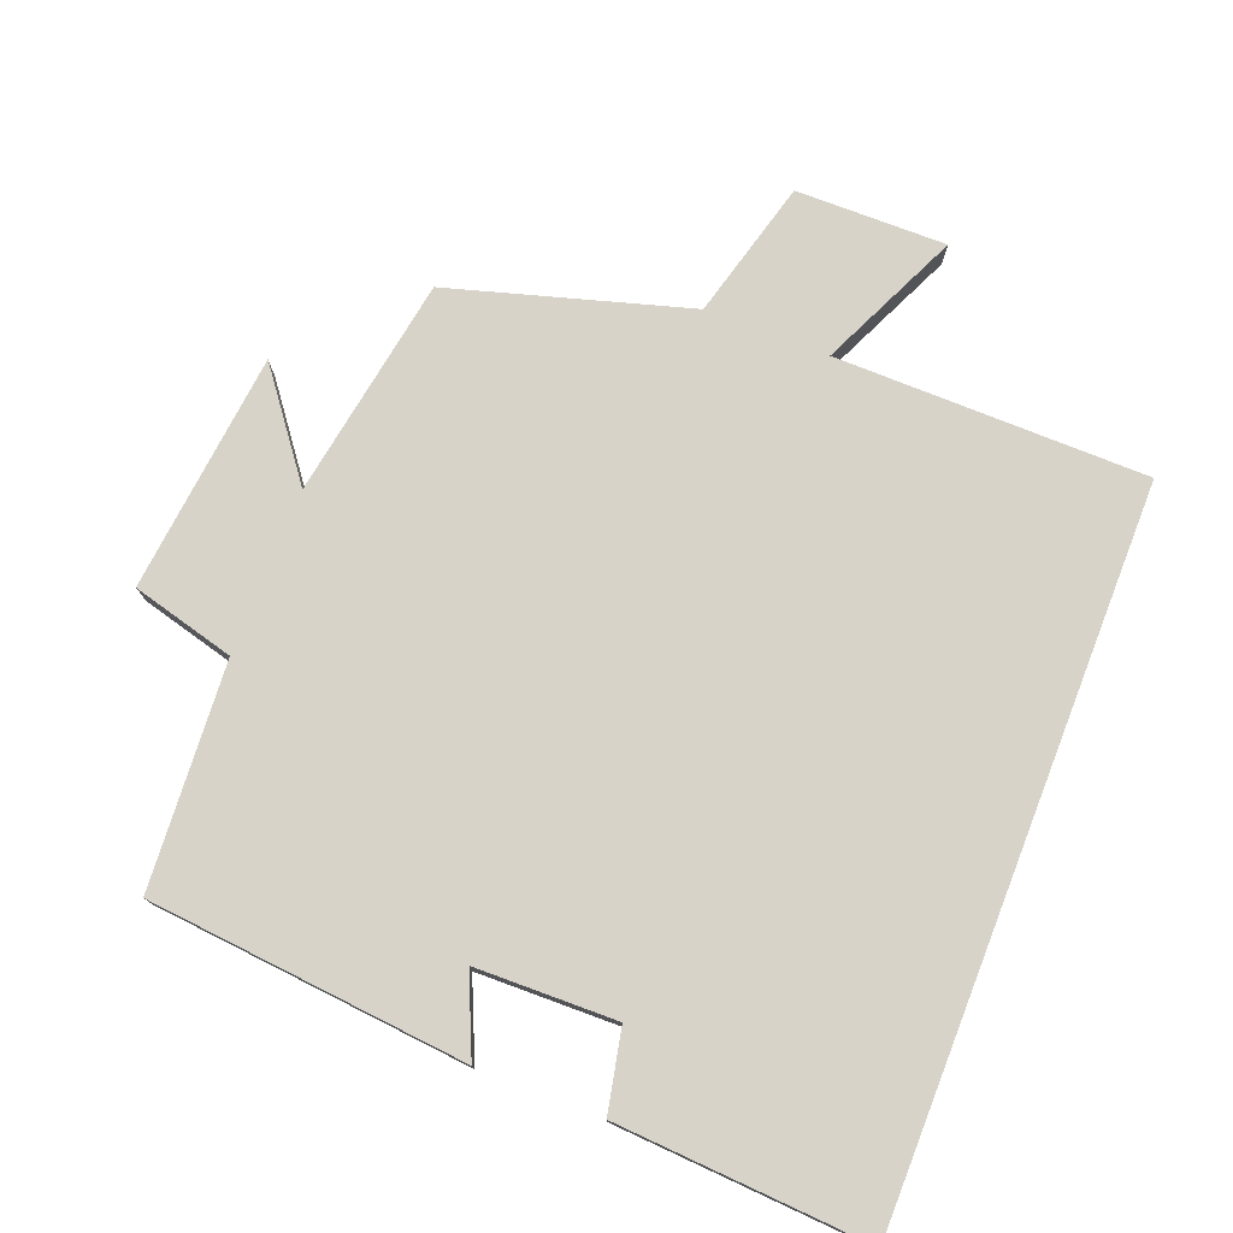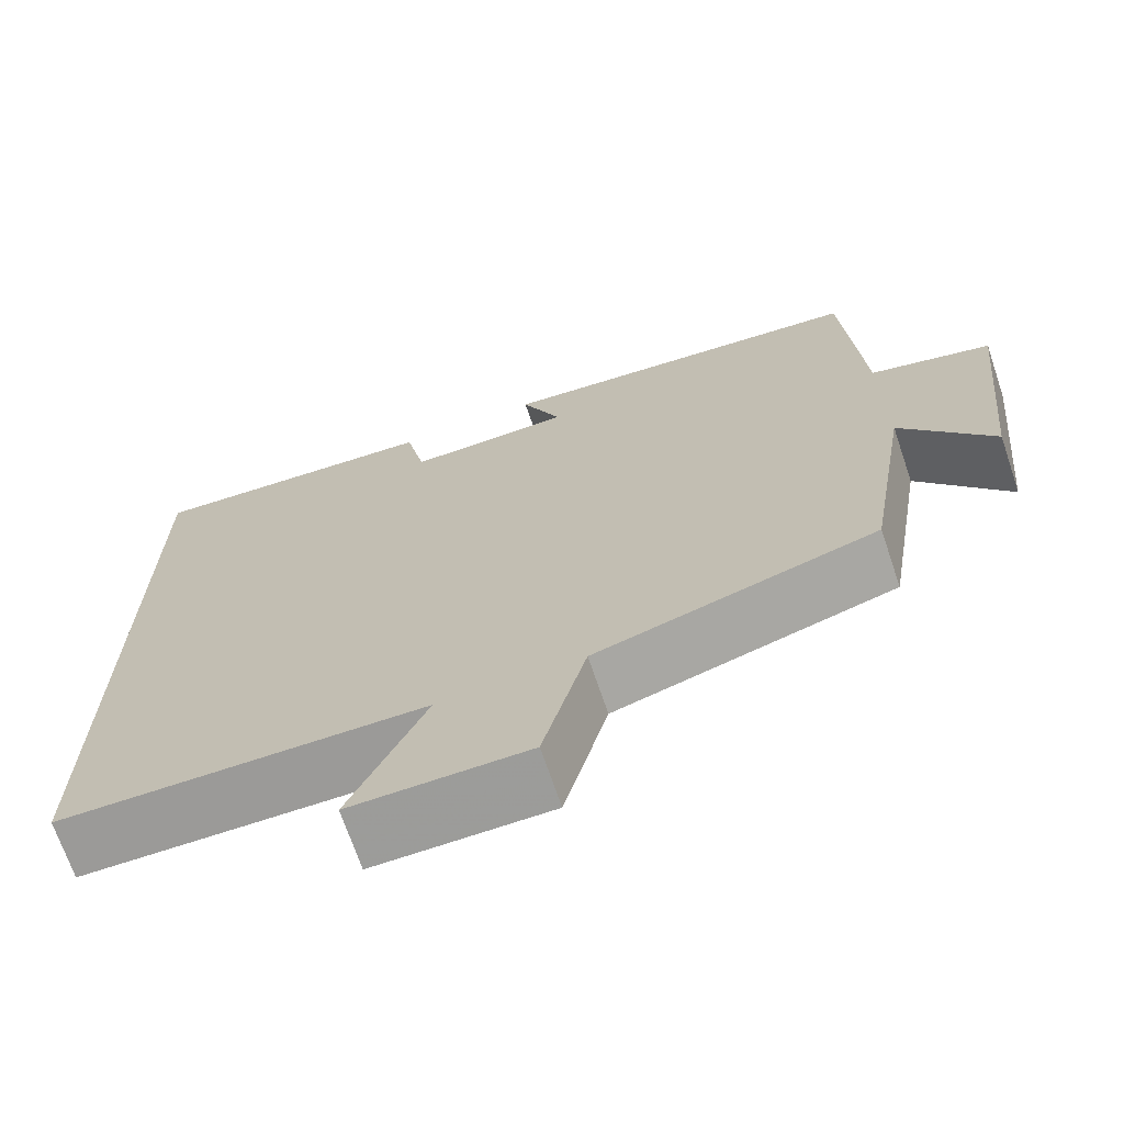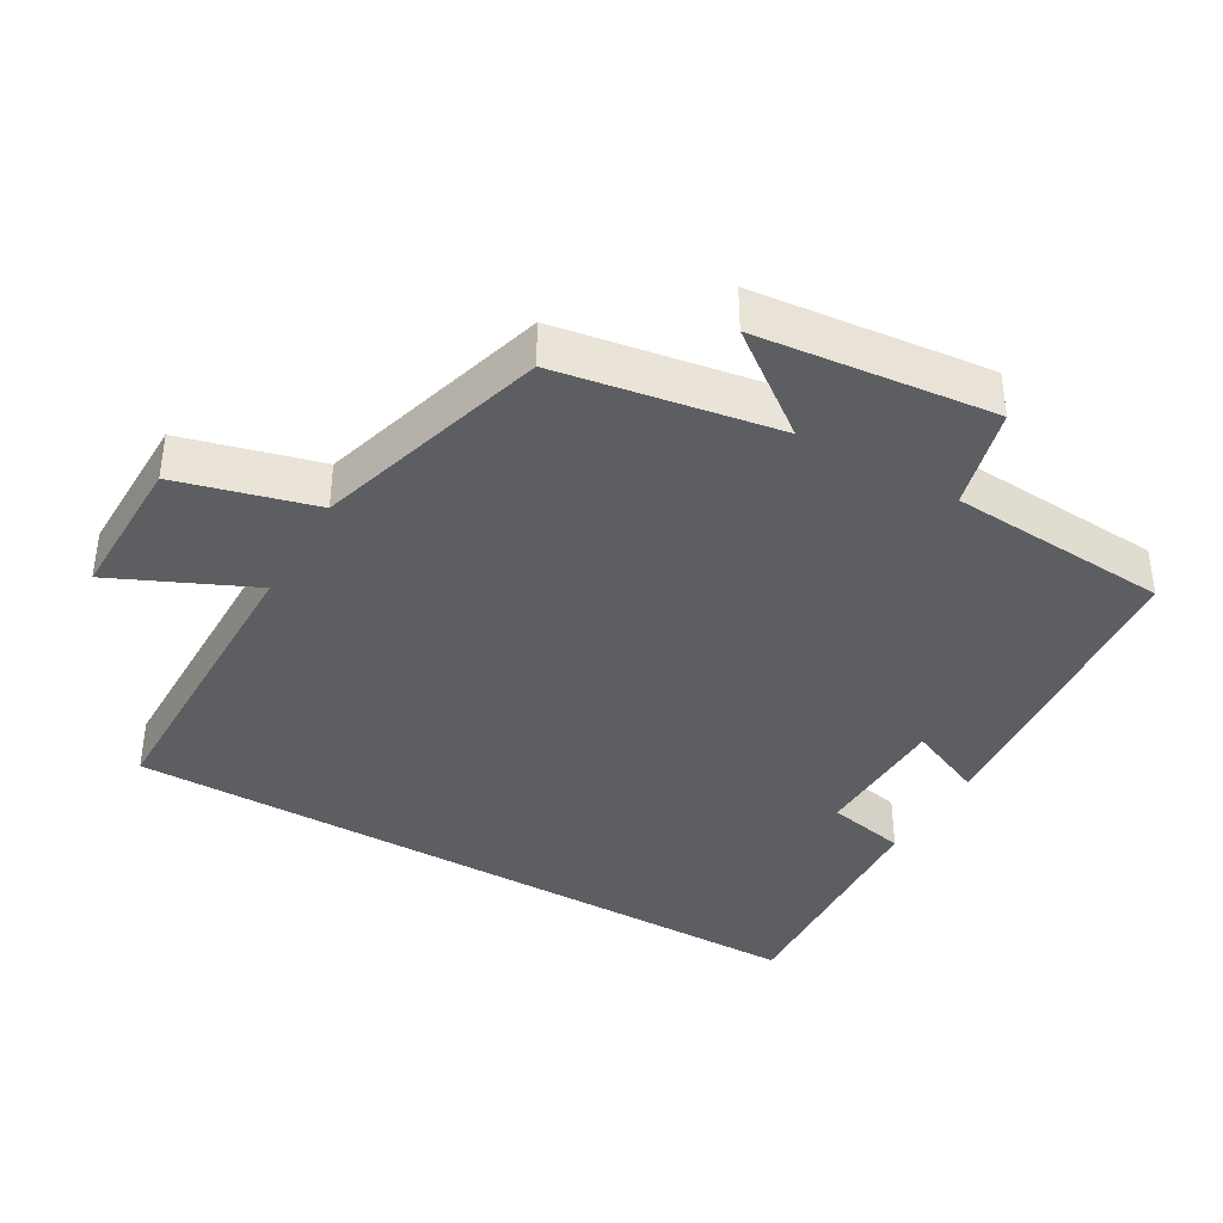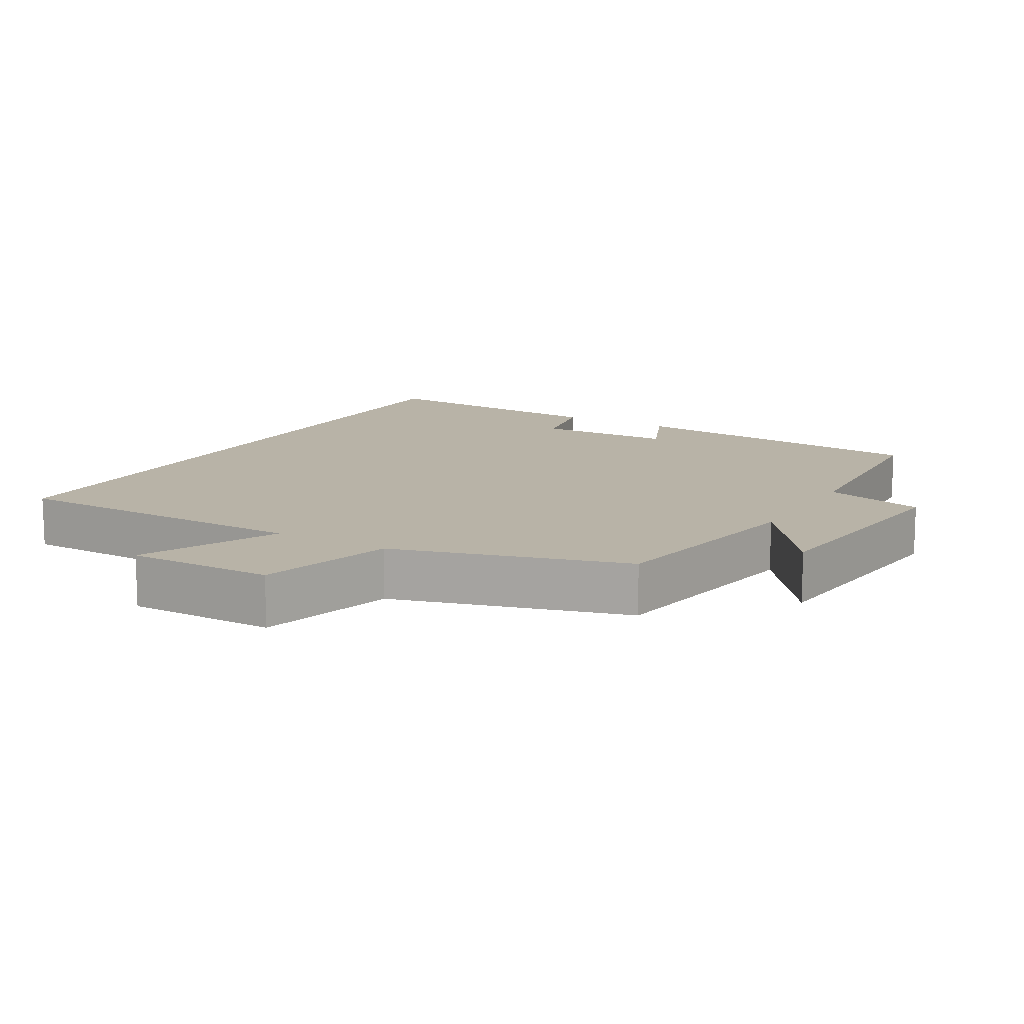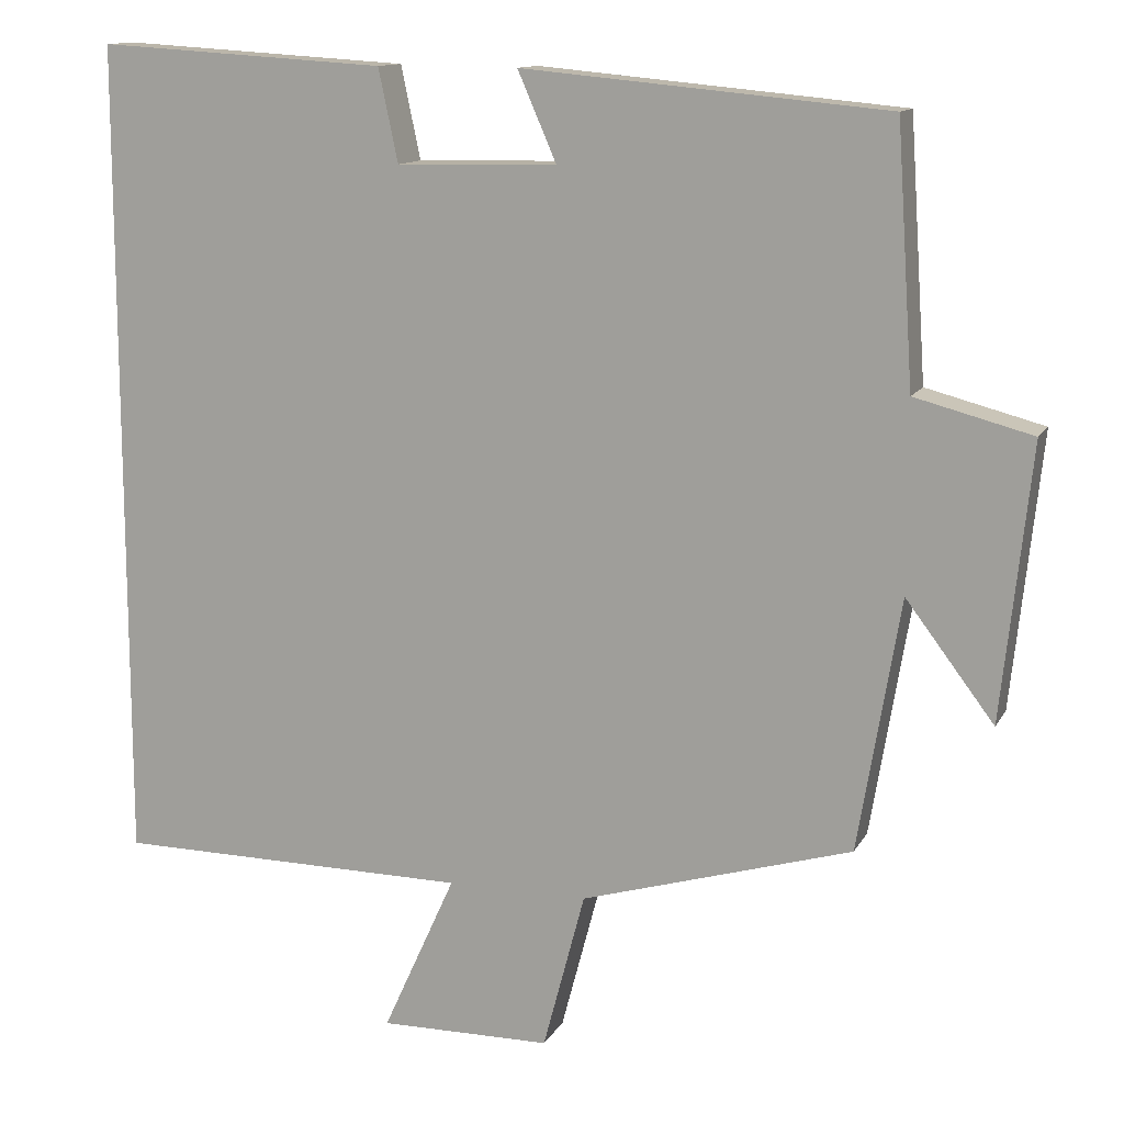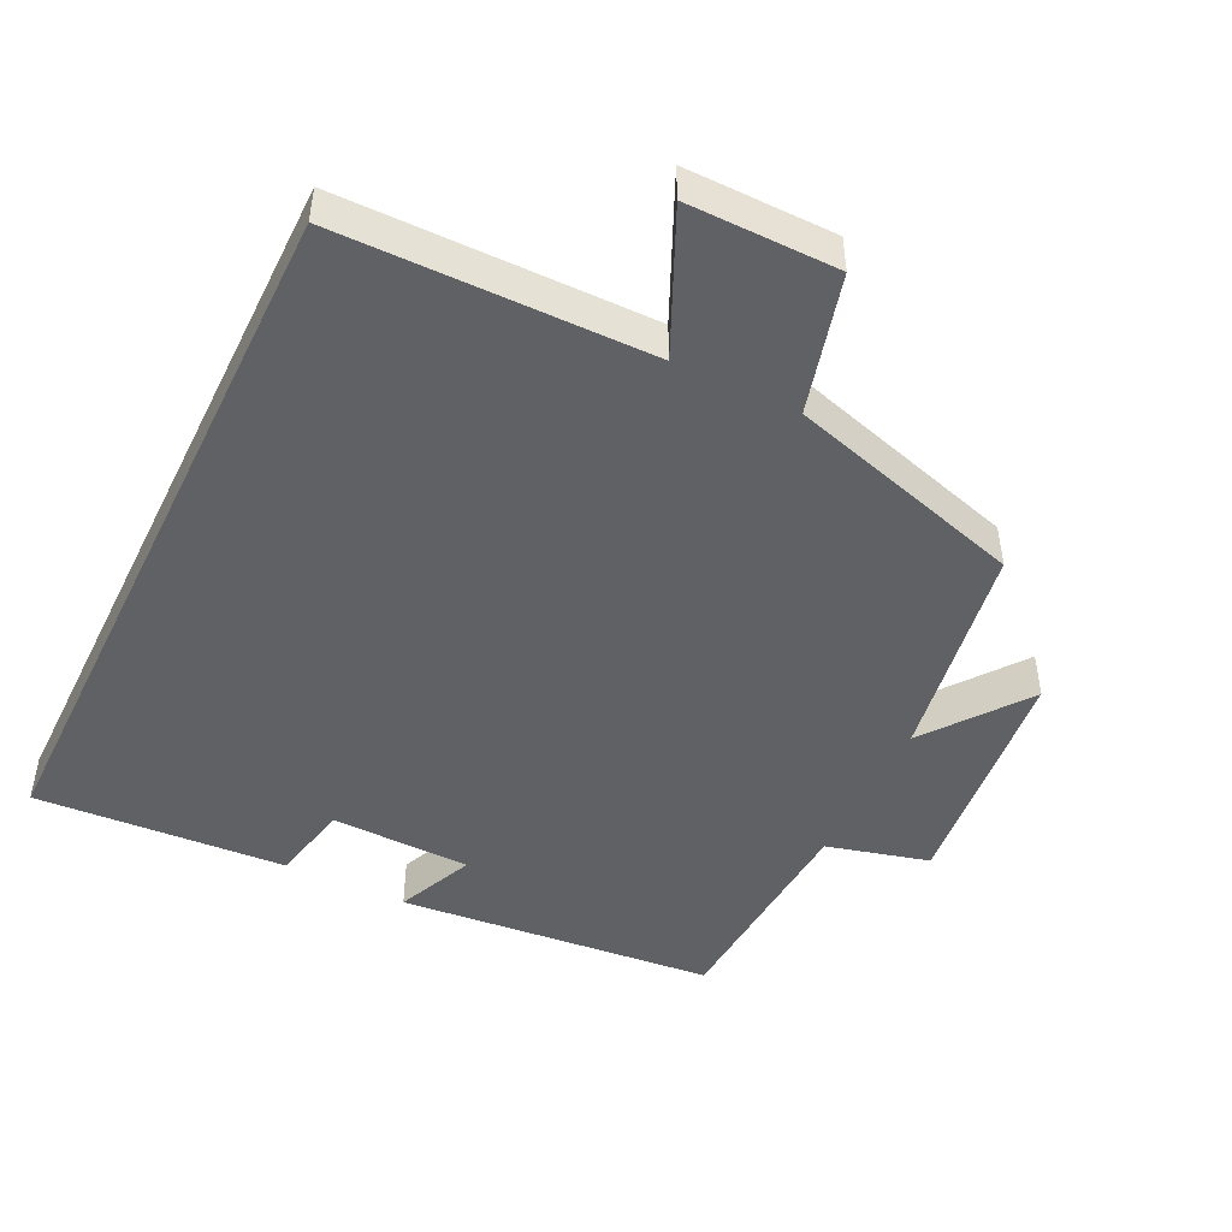
<metadata>
{"format":"obj","ext":"obj","renderer":"f3d","projection":"perspective","resolution":1024,"background":"white","views":[{"elev":76.6,"azim":21.3,"up":"+Y"},{"elev":-69.7,"azim":-161.3,"up":"+Z"},{"elev":-38.7,"azim":-120.0,"up":"+Y"},{"elev":12.8,"azim":-149.7,"up":"+Y"},{"elev":12.6,"azim":-160.8,"up":"+Z"},{"elev":-47.3,"azim":154.0,"up":"+Y"}]}
</metadata>
<code>
v -0.448 0.07 -0.402
v -0.5 0.07 -0.09
v -0.609 0.07 -0.234
v -0.645 0.07 0.104
v -0.5 0.07 0.142
v -0.479 0.07 0.458
v -0.03 0.07 0.5
v -0.078 0.07 0.39
v 0.12 0.07 0.386
v 0.144 0.07 0.5
v 0.5 0.07 0.522
v 0.5 0.07 -0.496
v 0.061 0.07 -0.5
v 0.151 0.07 -0.698
v -0.061 0.07 -0.696
v -0.113 0.07 -0.5
v -0.448 0 -0.402
v -0.5 0 -0.09
v -0.609 0 -0.234
v -0.645 0 0.104
v -0.5 0 0.142
v -0.479 0 0.458
v -0.03 0 0.5
v -0.078 0 0.39
v 0.12 0 0.386
v 0.144 0 0.5
v 0.5 0 0.522
v 0.5 0 -0.496
v 0.061 0 -0.5
v 0.151 0 -0.698
v -0.061 0 -0.696
v -0.113 0 -0.5
f 13 14 15 16
f 13 16 1 2
f 11 12 13
f 10 11 13
f 9 10 13
f 8 9 13 2
f 7 8 2
f 6 7 2
f 5 6 2
f 2 3 4 5
f 32 31 30 29
f 18 17 32 29
f 29 28 27
f 29 27 26
f 29 26 25
f 18 29 25 24
f 18 24 23
f 18 23 22
f 18 22 21
f 21 20 19 18
f 1 17 18 2
f 2 18 19 3
f 3 19 20 4
f 4 20 21 5
f 5 21 22 6
f 6 22 23 7
f 7 23 24 8
f 8 24 25 9
f 9 25 26 10
f 10 26 27 11
f 11 27 28 12
f 12 28 29 13
f 13 29 30 14
f 14 30 31 15
f 15 31 32 16
f 16 32 17 1

</code>
